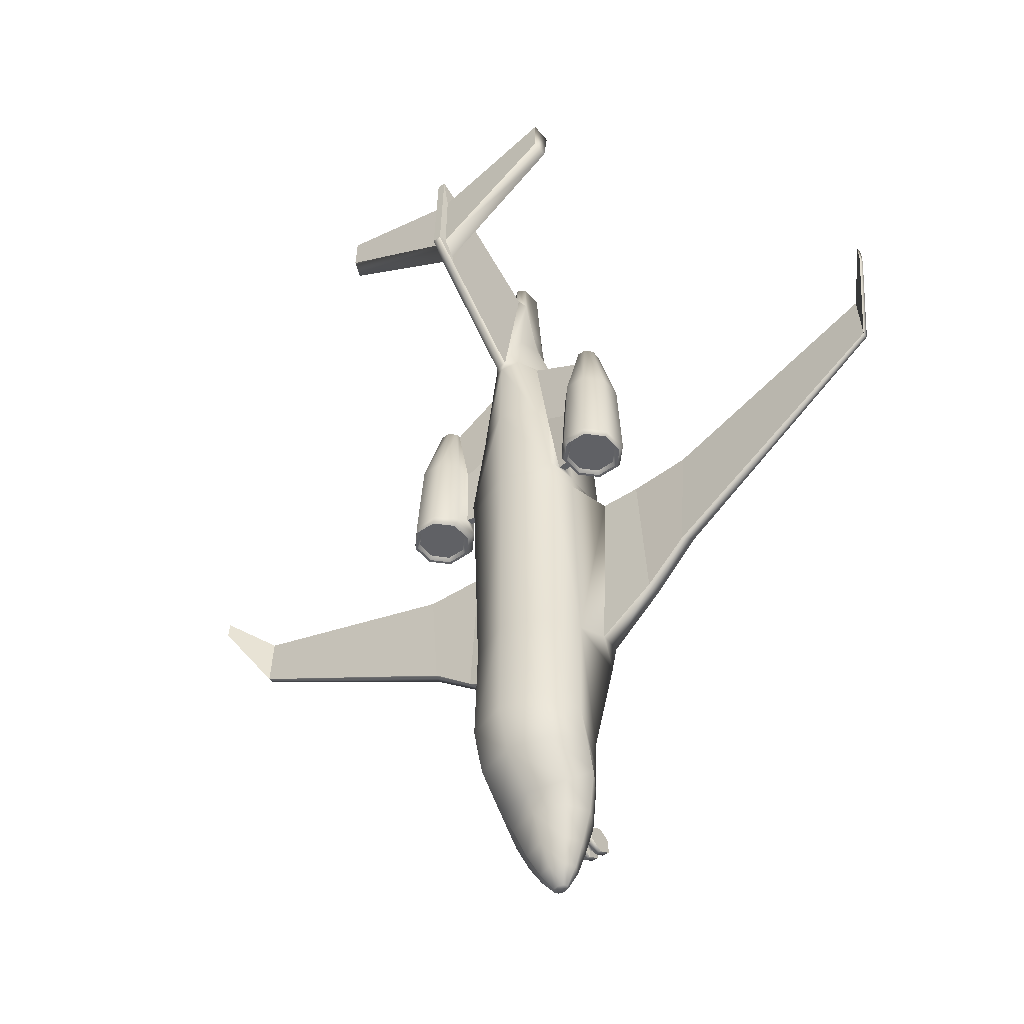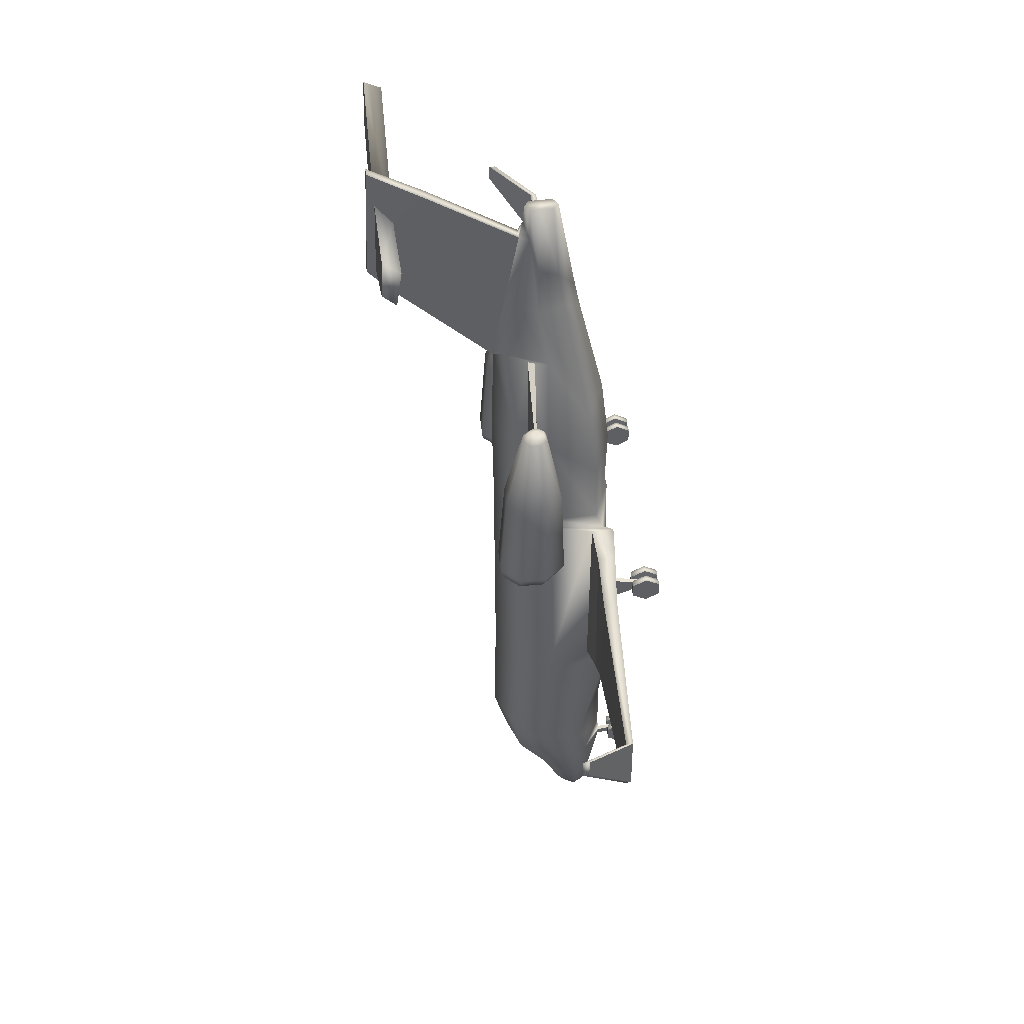
<metadata>
{"format":"obj","ext":"obj","renderer":"f3d","projection":"perspective","resolution":1024,"background":"white","views":[{"elev":-48.8,"azim":-142.0,"up":"+Z"},{"elev":45.9,"azim":-95.9,"up":"+Z"}]}
</metadata>
<code>
o CL60_Circle.005
v -1.67 3.245 0.5855
v -1.67 2.708 0.5855
v -2.028 2.328 0.5855
v -2.534 2.328 0.5855
v -2.892 2.708 0.5855
v -2.892 3.245 0.5855
v -2.534 3.625 0.5855
v -2.028 3.625 0.5855
v -1.97 2.877 4.63
v -1.97 2.737 4.63
v -2.063 2.638 4.63
v -2.195 2.638 4.63
v -2.289 2.737 4.63
v -2.289 2.877 4.63
v -2.195 2.976 4.63
v -2.063 2.976 4.63
v -1.551 2.905 1.009
v -1.551 2.748 1.009
v -1.658 2.623 2.891
v -0.8249 3.138 3.164
v -1.075 2.397 3.164
v -1.13 1.28 2.328
v -1.598 2.855 2.775
v -1.598 2.756 2.775
v -2.053 2.84 4.64
v -2.053 2.774 4.64
v -2.097 2.728 4.64
v -2.159 2.728 4.64
v -2.203 2.774 4.64
v -2.203 2.84 4.64
v -2.159 2.886 4.64
v -2.097 2.886 4.64
v -1.728 3.22 0.5855
v -1.728 2.733 0.5855
v -2.052 2.389 0.5855
v -2.51 2.389 0.5855
v -2.834 2.733 0.5855
v -2.834 3.22 0.5855
v -2.51 3.564 0.5855
v -2.052 3.564 0.5855
v -1.773 3.2 0.697
v -1.773 2.753 0.697
v -2.071 2.437 0.697
v -2.492 2.437 0.697
v -2.79 2.753 0.697
v -2.79 3.2 0.697
v -2.492 3.516 0.697
v -2.071 3.516 0.697
v -1.218 1.287 1.003
v -1.273 2.397 0.9951
v -1.179 3.138 0.9951
v -0.07103 0.2978 -8.079
v -0.07103 0.5971 -8.238
v -0.07103 0.5971 -8.556
v -0.07103 0.2978 -8.715
v -0.07103 -0.001437 -8.556
v -0.07103 -0.001437 -8.238
v -1.389 2.397 -4.213
v -0.9821 3.118 -4.213
v -1.168 0.8924 -4.213
v -1.262 2.397 0.738
v -1.155 3.123 0.738
v -1.341 1.144 0.7322
v -0.7582 2.397 5.408
v -0.3514 3.305 5.408
v -0.9821 1.486 3.952
v -0.405 2.583 6.589
v -0.2055 2.996 6.672
v -0.2184 2 6.609
v -0.2129 2.575 7.607
v -0.2009 2.766 8.488
v -0.2014 2.123 7.461
v -0.1528 2.537 9.264
v -0.1653 2.751 9.249
v -0.1653 2.257 9.267
v -1.231 1.866 -8.085
v -0.8704 2.37 -8.485
v -0.8704 1.302 -8.074
v -0.9853 1.699 -8.96
v -0.6967 2.194 -8.96
v -0.6967 1.204 -8.96
v -0.7055 1.616 -9.612
v -0.4989 1.981 -9.612
v -0.4989 1.25 -9.612
v -0.177 1.459 -10.42
v -0.1252 1.542 -10.42
v -0.1252 1.377 -10.42
v -1.334 1.411 -3.67
v -1.298 0.9071 -3.67
v -1.507 1.411 0.7354
v -1.471 0.9071 0.7354
v -9.114 1.709 1.118
v -9.114 1.568 1.118
v -9.056 1.702 2.327
v -9.056 1.561 2.327
v -0.1304 3.579 5.26
v -0.1304 2.993 8.517
v -0.1016 6.247 7.829
v -0.0956 6.152 10.42
v -3.783 1.155 -1.802
v -3.829 1.431 0.7479
v -3.632 1.434 -1.895
v -3.781 1.129 0.7479
v -0.2251 0.2978 -8.079
v -0.2251 0.5971 -8.238
v -0.2251 0.5971 -8.556
v -0.2251 0.2978 -8.715
v -0.2251 -0.001437 -8.556
v -0.2251 -0.001437 -8.238
v -0.051 0.2978 -8.238
v -0.051 0.4472 -8.318
v -0.051 0.4472 -8.476
v -0.051 0.2978 -8.556
v -0.051 0.1484 -8.476
v -0.051 0.1484 -8.318
v -0.051 0.8607 -8.524
v -0.051 0.8496 -8.392
v -3.108 5.636 10.25
v -3.025 6.014 10.48
v -3.108 5.752 9.434
v -3.025 6.048 9.627
v -2.621 1.381 -2.749
v -2.295 0.9772 0.7354
v -2.597 0.99 -2.698
v -2.418 1.381 0.7354
v -2.508 1.016 0.1956
v -2.508 1.016 -0.2975
v -2.508 0.1498 0.08999
v -2.508 0.1498 -0.06892
v -2.508 0.2991 -0.1484
v -2.508 0.4485 -0.06892
v -2.508 0.4485 0.08999
v -2.508 0.2991 0.1694
v -2.334 -0.000122 0.1697
v -2.334 -0.000122 -0.1487
v -2.334 0.2991 -0.3078
v -2.334 0.5984 -0.1487
v -2.334 0.5984 0.1697
v -2.334 0.2991 0.3289
v -2.488 -0.000122 0.1697
v -2.488 -0.000122 -0.1487
v -2.488 0.2991 -0.3078
v -2.488 0.5984 -0.1487
v -2.488 0.5984 0.1697
v -2.488 0.2991 0.3289
v -2.61 1.016 0.1956
v -2.61 1.016 -0.2975
v -2.61 0.1498 0.08999
v -2.61 0.1498 -0.06892
v -2.61 0.2991 -0.1484
v -2.61 0.4485 -0.06892
v -1.168 0.9909 -1.233
v -1.298 0.9071 -1.165
v -2.61 0.4485 0.08999
v -2.61 0.2991 0.1694
v -2.784 -0.000122 0.1697
v -2.784 -0.000122 -0.1487
v -2.784 0.2991 -0.3078
v -2.784 0.5984 -0.1487
v -2.784 0.5984 0.1697
v -2.784 0.2991 0.3289
v -2.63 -0.000122 0.1697
v -2.63 -0.000122 -0.1487
v -2.63 0.2991 -0.3078
v -2.63 0.5984 -0.1487
v -2.63 0.5984 0.1697
v -2.63 0.2991 0.3289
v -0.1246 5.636 9.125
v -0.1246 5.752 7.492
v -0.1223 6.048 7.887
v -0.1223 6.014 9.601
v -0.4491 1.523 -10.07
v -0.3175 1.758 -10.07
v -0.3175 1.289 -10.07
v -1.389 2.488 -6.818
v -0.9821 1.397 -6.827
v -0.9821 3.203 -6.668
v -0.1246 4.982 9.744
v -0.1246 5.716 7.265
v -0.6417 2.683 5.343
v -1.293 2.701 1.025
v -1.229 2.854 1.025
v -0.5793 2.835 5.343
v -1.965 2.19 0.7863
v -1.564 2.615 0.7863
v -1.965 3.642 0.7863
v -2.531 3.642 0.7863
v -2.932 3.216 0.7863
v -2.932 2.615 0.7863
v -2.531 2.19 0.7863
v -1.564 3.216 0.7863
v -2.07 2.585 4.548
v -2.07 3.097 4.548
v -2.411 2.947 4.548
v -2.27 2.585 4.548
v -1.929 2.778 4.553
v -1.929 2.833 4.553
v -1.929 2.735 4.548
v -2.27 3.097 4.548
v -2.411 2.735 4.548
v -1.929 2.947 4.548
v -9.8 2.703 2.369
v -9.8 2.562 2.369
v -9.787 2.696 2.763
v -9.787 2.555 2.763
v -1.31 2.177 -7.451
v -0.9263 1.349 -7.45
v -0.9263 2.984 -7.698
v -2.486 3.502 2.891
v -2.829 2.623 2.891
v -1.658 3.138 2.891
v -2.486 2.259 2.891
v -2.829 3.138 2.891
v -2.001 3.502 2.891
v -2.001 2.259 2.891
v -0.9581 2.685 3.147
v -0.8949 2.838 3.147
v 1.67 3.245 0.5855
v 1.67 2.708 0.5855
v 2.028 2.328 0.5855
v 2.534 2.328 0.5855
v 2.892 2.708 0.5855
v 2.892 3.245 0.5855
v 2.534 3.625 0.5855
v 2.028 3.625 0.5855
v 1.97 2.877 4.63
v 1.97 2.737 4.63
v 2.063 2.638 4.63
v 2.195 2.638 4.63
v 2.289 2.737 4.63
v 2.289 2.877 4.63
v 2.195 2.976 4.63
v 2.063 2.976 4.63
v 1.551 2.905 1.009
v 1.551 2.748 1.009
v 1.658 2.623 2.891
v 0 0.8919 2.356
v 0.8249 3.138 3.164
v 1.075 2.397 3.164
v 0 3.592 3.204
v 1.13 1.28 2.328
v 1.598 2.855 2.775
v 1.598 2.756 2.775
v 2.053 2.84 4.64
v 2.053 2.774 4.64
v 2.097 2.728 4.64
v 2.159 2.728 4.64
v 2.203 2.774 4.64
v 2.203 2.84 4.64
v 2.159 2.886 4.64
v 2.097 2.886 4.64
v 1.728 3.22 0.5855
v 1.728 2.733 0.5855
v 2.052 2.389 0.5855
v 2.51 2.389 0.5855
v 2.834 2.733 0.5855
v 2.834 3.22 0.5855
v 2.51 3.564 0.5855
v 2.052 3.564 0.5855
v 1.773 3.2 0.697
v 1.773 2.753 0.697
v 2.071 2.437 0.697
v 2.492 2.437 0.697
v 2.79 2.753 0.697
v 2.79 3.2 0.697
v 2.492 3.516 0.697
v 2.071 3.516 0.697
v 1.218 1.287 1.003
v 1.273 2.397 0.9951
v 0 3.553 0.9312
v 0 0.9235 1.013
v 1.179 3.138 0.9951
v 0.07103 0.2978 -8.079
v 0.07103 0.5971 -8.238
v 0.07103 0.5971 -8.556
v 0.07103 0.2978 -8.715
v 0.07103 -0.001437 -8.556
v 0.07103 -0.001437 -8.238
v 1.389 2.397 -4.213
v 0.9821 3.118 -4.213
v 1.168 0.8924 -4.213
v 1.262 2.397 0.738
v 1.155 3.123 0.738
v 1.341 1.144 0.7322
v 0.7582 2.397 5.408
v 0.3514 3.305 5.408
v 0.9821 1.486 3.952
v 0.405 2.583 6.589
v 0.2055 2.996 6.672
v 0.2184 2 6.609
v 0.2129 2.575 7.607
v 0.2009 2.766 8.488
v 0.2014 2.123 7.461
v 0.1528 2.537 9.264
v 0.1653 2.751 9.249
v 0.1653 2.257 9.267
v 1.231 1.866 -8.085
v 0.8704 2.37 -8.485
v 0.8704 1.302 -8.074
v 0.9853 1.699 -8.96
v 0.6967 2.194 -8.96
v 0.6967 1.204 -8.96
v 0.7055 1.616 -9.612
v 0.4989 1.981 -9.612
v 0.4989 1.25 -9.612
v 0.177 1.459 -10.42
v 0.1252 1.542 -10.42
v 0.1252 1.377 -10.42
v 1.334 1.411 -3.67
v 1.298 0.9071 -3.67
v 1.507 1.411 0.7354
v 1.471 0.9071 0.7354
v 9.114 1.709 1.118
v 9.114 1.568 1.118
v 9.056 1.702 2.327
v 9.056 1.561 2.327
v 0.1304 3.579 5.26
v 0.1304 2.993 8.517
v 0.1016 6.247 7.829
v 0.0956 6.152 10.42
v 3.783 1.155 -1.802
v 3.829 1.431 0.7479
v 3.632 1.434 -1.895
v 3.781 1.129 0.7479
v 0.2251 0.2978 -8.079
v 0.2251 0.5971 -8.238
v 0.2251 0.5971 -8.556
v 0.2251 0.2978 -8.715
v 0.2251 -0.001437 -8.556
v 0.2251 -0.001437 -8.238
v 0.051 0.2978 -8.238
v 0.051 0.4472 -8.318
v 0.051 0.4472 -8.476
v 0.051 0.2978 -8.556
v 0.051 0.1484 -8.476
v 0.051 0.1484 -8.318
v 0.051 0.8607 -8.524
v 0.051 0.8496 -8.392
v 0 3.533 -4.213
v 0 0.8384 -4.213
v 0 3.553 0.738
v 0 0.8736 0.7322
v 0 3.539 5.13
v 0 1.073 3.981
v 0 1.625 6.4
v 3.108 5.636 10.25
v 0 2.899 8.84
v 0 1.746 7.018
v 0 2.867 9.25
v 0 2.14 9.268
v 0 2.602 -8.538
v 0 0.8743 -8.074
v 0 2.399 -8.96
v 0 0.9223 -8.96
v 0 2.133 -9.612
v 0 1.098 -9.612
v 0 1.576 -10.42
v 0 1.343 -10.42
v 0 3.579 5.26
v 3.025 6.014 10.48
v 0 2.993 8.517
v 0 6.247 7.829
v 3.108 5.752 9.434
v 3.025 6.048 9.627
v 0 6.152 10.42
v 0 0.2978 -8.238
v 0 0.4472 -8.318
v 0 0.4472 -8.476
v 0 0.2978 -8.556
v 0 0.1484 -8.476
v 0 0.1484 -8.318
v 0 0.8392 -8.526
v 0 0.8282 -8.394
v 2.621 1.381 -2.749
v 2.295 0.9772 0.7354
v 2.597 0.99 -2.698
v 2.418 1.381 0.7354
v 2.508 1.016 0.1956
v 2.508 1.016 -0.2975
v 2.508 0.1498 0.08999
v 2.508 0.1498 -0.06892
v 2.508 0.2991 -0.1484
v 2.508 0.4485 -0.06892
v 2.508 0.4485 0.08999
v 2.508 0.2991 0.1694
v 2.334 -0.000122 0.1697
v 2.334 -0.000122 -0.1487
v 2.334 0.2991 -0.3078
v 2.334 0.5984 -0.1487
v 2.334 0.5984 0.1697
v 2.334 0.2991 0.3289
v 2.488 -0.000122 0.1697
v 2.488 -0.000122 -0.1487
v 2.488 0.2991 -0.3078
v 2.488 0.5984 -0.1487
v 2.488 0.5984 0.1697
v 2.488 0.2991 0.3289
v 2.61 1.016 0.1956
v 2.61 1.016 -0.2975
v 2.61 0.1498 0.08999
v 2.61 0.1498 -0.06892
v 2.61 0.2991 -0.1484
v 2.61 0.4485 -0.06892
v 0 0.8384 -1.244
v 1.168 0.9909 -1.233
v 1.298 0.9071 -1.165
v 2.61 0.4485 0.08999
v 2.61 0.2991 0.1694
v 2.784 -0.000122 0.1697
v 2.784 -0.000122 -0.1487
v 2.784 0.2991 -0.3078
v 2.784 0.5984 -0.1487
v 2.784 0.5984 0.1697
v 2.784 0.2991 0.3289
v 2.63 -0.000122 0.1697
v 2.63 -0.000122 -0.1487
v 2.63 0.2991 -0.3078
v 2.63 0.5984 -0.1487
v 2.63 0.5984 0.1697
v 2.63 0.2991 0.3289
v 0.1246 5.636 9.125
v 0.1246 5.752 7.492
v 0.1223 6.048 7.887
v 0.1223 6.014 9.601
v 0.4491 1.523 -10.07
v 0.3175 1.758 -10.07
v 0 1.855 -10.07
v 0 1.191 -10.07
v 0.3175 1.289 -10.07
v 1.389 2.488 -6.818
v 0.9821 1.397 -6.827
v 0.9821 3.203 -6.668
v 0 0.8789 -6.827
v 0 3.571 -6.778
v 0 4.982 9.744
v 0.1246 4.982 9.744
v 0 5.716 7.265
v 0.1246 5.716 7.265
v 0.6417 2.683 5.343
v 1.293 2.701 1.025
v 1.229 2.854 1.025
v 0.5793 2.835 5.343
v 1.965 2.19 0.7863
v 1.564 2.615 0.7863
v 1.965 3.642 0.7863
v 2.531 3.642 0.7863
v 2.932 3.216 0.7863
v 2.932 2.615 0.7863
v 2.531 2.19 0.7863
v 1.564 3.216 0.7863
v 2.07 2.585 4.548
v 2.07 3.097 4.548
v 2.411 2.947 4.548
v 2.27 2.585 4.548
v 1.929 2.778 4.553
v 1.929 2.833 4.553
v 1.929 2.735 4.548
v 2.27 3.097 4.548
v 2.411 2.735 4.548
v 1.929 2.947 4.548
v 9.8 2.703 2.369
v 9.8 2.562 2.369
v 9.787 2.696 2.763
v 9.787 2.555 2.763
v 1.31 2.177 -7.451
v 0.9263 1.349 -7.45
v 0.9263 2.984 -7.698
v 0 0.8629 -7.45
v 0 3.284 -7.779
v 2.486 3.502 2.891
v 2.829 2.623 2.891
v 1.658 3.138 2.891
v 2.486 2.259 2.891
v 2.829 3.138 2.891
v 2.001 3.502 2.891
v 2.001 2.259 2.891
v 0.9581 2.685 3.147
v 0.8949 2.838 3.147
v 0 1.459 -10.42
v 0 2.504 9.259
f 8 40 39 7
f 6 38 37 5
f 4 36 35 3
f 2 34 33 1
f 1 33 40 8
f 7 39 38 6
f 5 37 36 4
f 3 35 34 2
f 41 42 43 48
f 44 47 48 43
f 45 46 47 44
f 25 32 27 26
f 28 27 32 31
f 29 28 31 30
f 103 100 147
f 179 178 168 169
f 122 102 101 125
f 102 92 94 101
f 105 106 107 104
f 108 109 104 107
f 53 52 110 111
f 52 57 115 110
f 56 55 113 114
f 54 53 111 112
f 57 56 114 115
f 55 54 112 113
f 111 367 373 117
f 112 111 117 116
f 368 112 116 372
f 171 170 121 119
f 98 99 365 362
f 160 159 158 161
f 141 129 130 142
f 154 132 126 146
f 142 130 131 143
f 144 132 133 145
f 131 151 147 127
f 131 127 126 132
f 143 131 132 144
f 138 139 136 137
f 162 163 149 148
f 151 154 146 147
f 164 165 151 150
f 157 156 161 158
f 166 167 155 154
f 163 164 150 149
f 95 93 100 103
f 165 166 154 151
f 140 128 129 141
f 135 136 139 134
f 145 133 128 140
f 167 162 148 155
f 169 168 118 120
f 123 103 146 126
f 146 103 147
f 91 126 127 153
f 91 123 126
f 124 147 100
f 124 89 153 127
f 147 124 127
f 97 178 179 96
f 178 99 171 168
f 98 179 169 170
f 18 181 216 24
f 17 23 217 182
f 17 182 181 18
f 93 95 205 203
f 24 216 180 196
f 23 197 183 217
f 180 183 197 196
f 98 170 171 99
f 94 92 202 204
f 88 122 125 90
f 225 224 258 259
f 223 222 256 257
f 221 220 254 255
f 219 218 252 253
f 218 225 259 252
f 224 223 257 258
f 222 221 255 256
f 220 219 253 254
f 260 267 262 261
f 263 262 267 266
f 264 263 266 265
f 244 245 246 251
f 247 250 251 246
f 248 249 250 247
f 324 399 321
f 438 422 421 436
f 374 377 322 323
f 323 322 315 313
f 326 325 328 327
f 329 328 325 330
f 274 332 331 273
f 273 331 336 278
f 277 335 334 276
f 275 333 332 274
f 278 336 335 277
f 276 334 333 275
f 332 338 373 367
f 333 337 338 332
f 368 372 337 333
f 424 360 364 423
f 319 362 365 320
f 413 414 411 412
f 393 394 382 381
f 407 398 378 384
f 394 395 383 382
f 396 397 385 384
f 383 379 399 403
f 383 384 378 379
f 395 396 384 383
f 390 389 388 391
f 415 400 401 416
f 403 399 398 407
f 417 402 403 418
f 410 411 414 409
f 419 407 408 420
f 416 401 402 417
f 316 324 321 314
f 418 403 407 419
f 392 393 381 380
f 387 386 391 388
f 397 392 380 385
f 420 408 400 415
f 422 363 346 421
f 375 378 398 324
f 398 399 324
f 312 406 379 378
f 312 378 375
f 376 321 399
f 376 379 406 310
f 399 379 376
f 318 317 438 436
f 436 421 424 320
f 319 423 422 438
f 235 243 477 440
f 234 441 478 242
f 234 235 440 441
f 314 462 464 316
f 243 455 439 477
f 242 478 442 456
f 439 455 456 442
f 319 320 424 423
f 315 463 461 313
f 309 311 377 374
f 5 189 188 6
f 3 184 190 4
f 8 186 191 1
f 6 188 187 7
f 50 21 216 181
f 2 185 184 3
f 7 187 186 8
f 198 10 11 192
f 199 15 16 193
f 200 13 14 194
f 192 11 12 195
f 193 16 9 201
f 194 14 15 199
f 195 12 13 200
f 15 31 32 16
f 13 29 30 14
f 16 32 25 9
f 14 30 31 15
f 12 28 29 13
f 19 185 18 24
f 185 191 17 18
f 10 26 27 11
f 11 27 28 12
f 40 48 47 39
f 38 46 45 37
f 36 44 43 35
f 34 42 41 33
f 33 41 48 40
f 39 47 46 38
f 37 45 44 36
f 35 43 42 34
f 201 9 197
f 62 51 270 341
f 61 50 51 62
f 404 342 63 152
f 58 61 62 59
f 20 217 183 65
f 20 65 343 240
f 65 68 96 343
f 344 345 69 66
f 347 361 97 71
f 345 348 72 69
f 70 73 74 71
f 72 75 73 70
f 71 74 349 347
f 348 350 75 72
f 208 77 76 206
f 206 76 78 207
f 469 351 77 208
f 207 78 352 468
f 351 353 80 77
f 78 117 373 352
f 77 80 79 76
f 76 79 81 78
f 79 82 84 81
f 353 355 83 80
f 81 84 356 354
f 80 83 82 79
f 83 173 172 82
f 355 427 173 83
f 174 87 358 428
f 173 86 85 172
f 172 85 87 174
f 60 89 88 58
f 61 90 91 63
f 152 153 89 60
f 59 62 341 339
f 101 94 95 103
f 118 119 121 120
f 96 68 71 97
f 124 100 102 122
f 125 101 103 123
f 56 57 109 108
f 54 55 107 106
f 52 53 105 104
f 57 52 104 109
f 55 56 108 107
f 53 54 106 105
f 115 114 370 371
f 113 112 368 369
f 111 110 366 367
f 110 115 371 366
f 114 113 369 370
f 354 372 116 81
f 78 81 116 117
f 237 344 66 22
f 170 169 120 121
f 82 172 174 84
f 84 174 428 356
f 427 357 86 173
f 58 88 90 61
f 142 136 135 141
f 155 148 128 133
f 149 150 130 129
f 145 139 138 144
f 148 149 129 128
f 132 154 155 133
f 167 166 160 161
f 164 163 157 158
f 90 125 123 91
f 89 124 122 88
f 163 162 156 157
f 144 138 137 143
f 140 134 139 145
f 150 151 131 130
f 162 167 161 156
f 165 164 158 159
f 166 165 159 160
f 143 137 136 142
f 141 135 134 140
f 63 91 153 152
f 340 404 152 60
f 69 72 70 67
f 67 70 71 68
f 339 434 177 59
f 58 175 176 60
f 59 177 175 58
f 64 67 68 65
f 178 435 99
f 179 98 437
f 96 179 437 359
f 361 435 178 97
f 168 171 119 118
f 22 66 64 21
f 67 64 66 69
f 4 190 189 5
f 191 211 23 17
f 184 215 212 190
f 189 210 213 188
f 187 209 214 186
f 185 19 215 184
f 213 194 199 209
f 10 198 196
f 214 193 201 211
f 212 195 200 210
f 211 201 197 23
f 100 93 92 102
f 60 176 433 340
f 95 94 204 205
f 63 49 50 61
f 215 192 195 212
f 210 200 194 213
f 209 199 193 214
f 19 198 192 215
f 196 197 9 10
f 10 9 25 26
f 51 50 181 182
f 65 183 180 64
f 21 64 180 216
f 437 98 362
f 435 365 99
f 96 359 343
f 92 93 203 202
f 176 207 468 433
f 434 469 208 177
f 175 206 207 176
f 177 208 206 175
f 190 212 210 189
f 1 191 185 2
f 186 214 211 191
f 188 213 209 187
f 49 22 21 50
f 271 237 22 49
f 51 20 240 270
f 51 182 217 20
f 198 19 24 196
f 85 86 357 479
f 358 87 85 479
f 342 271 49 63
f 73 480 349 74
f 350 480 73 75
f 205 204 202 203
f 222 223 447 448
f 220 221 449 443
f 225 218 450 445
f 223 224 446 447
f 269 440 477 239
f 219 220 443 444
f 224 225 445 446
f 457 451 228 227
f 458 452 233 232
f 459 453 231 230
f 451 454 229 228
f 452 460 226 233
f 453 458 232 231
f 454 459 230 229
f 232 233 251 250
f 230 231 249 248
f 233 226 244 251
f 231 232 250 249
f 229 230 248 247
f 236 243 235 444
f 444 235 234 450
f 227 228 246 245
f 228 229 247 246
f 259 258 266 267
f 257 256 264 265
f 255 254 262 263
f 253 252 260 261
f 252 259 267 260
f 258 257 265 266
f 256 255 263 264
f 254 253 261 262
f 460 456 226
f 283 341 270 272
f 282 283 272 269
f 404 405 284 342
f 279 280 283 282
f 238 286 442 478
f 238 240 343 286
f 286 343 317 289
f 344 287 290 345
f 347 292 318 361
f 345 290 293 348
f 291 292 295 294
f 293 291 294 296
f 292 347 349 295
f 348 293 296 350
f 467 465 297 298
f 465 466 299 297
f 469 467 298 351
f 466 468 352 299
f 351 298 301 353
f 299 352 373 338
f 298 297 300 301
f 297 299 302 300
f 300 302 305 303
f 353 301 304 355
f 302 354 356 305
f 301 300 303 304
f 304 303 425 426
f 355 304 426 427
f 429 428 358 308
f 426 425 306 307
f 425 429 308 306
f 281 279 309 310
f 282 284 312 311
f 405 281 310 406
f 280 339 341 283
f 322 324 316 315
f 346 363 364 360
f 317 318 292 289
f 376 374 323 321
f 377 375 324 322
f 277 329 330 278
f 275 327 328 276
f 273 325 326 274
f 278 330 325 273
f 276 328 329 277
f 274 326 327 275
f 336 371 370 335
f 334 369 368 333
f 332 367 366 331
f 331 366 371 336
f 335 370 369 334
f 354 302 337 372
f 299 338 337 302
f 237 241 287 344
f 423 364 363 422
f 303 305 429 425
f 305 356 428 429
f 427 426 307 357
f 279 282 311 309
f 394 393 387 388
f 408 385 380 400
f 401 381 382 402
f 397 396 390 391
f 400 380 381 401
f 384 385 408 407
f 420 414 413 419
f 417 411 410 416
f 311 312 375 377
f 310 309 374 376
f 416 410 409 415
f 396 395 389 390
f 392 397 391 386
f 402 382 383 403
f 415 409 414 420
f 418 412 411 417
f 419 413 412 418
f 395 394 388 389
f 393 392 386 387
f 284 405 406 312
f 340 281 405 404
f 290 288 291 293
f 288 289 292 291
f 339 280 432 434
f 279 281 431 430
f 280 279 430 432
f 285 286 289 288
f 436 320 435
f 438 437 319
f 317 359 437 438
f 361 318 436 435
f 421 346 360 424
f 241 239 285 287
f 288 290 287 285
f 221 222 448 449
f 450 234 242 472
f 443 449 473 476
f 448 447 474 471
f 446 445 475 470
f 444 443 476 236
f 474 470 458 453
f 227 455 457
f 475 472 460 452
f 473 471 459 454
f 472 242 456 460
f 321 323 313 314
f 281 340 433 431
f 316 464 463 315
f 284 282 269 268
f 476 473 454 451
f 471 474 453 459
f 470 475 452 458
f 236 476 451 457
f 455 227 226 456
f 227 245 244 226
f 272 441 440 269
f 286 285 439 442
f 239 477 439 285
f 437 362 319
f 435 320 365
f 317 343 359
f 313 461 462 314
f 431 433 468 466
f 434 432 467 469
f 430 431 466 465
f 432 430 465 467
f 449 448 471 473
f 218 219 444 450
f 445 450 472 475
f 447 446 470 474
f 268 269 239 241
f 271 268 241 237
f 272 270 240 238
f 272 238 478 441
f 457 455 243 236
f 306 479 357 307
f 358 479 306 308
f 342 284 268 271
f 294 295 349 480
f 350 296 294 480
f 464 462 461 463

</code>
